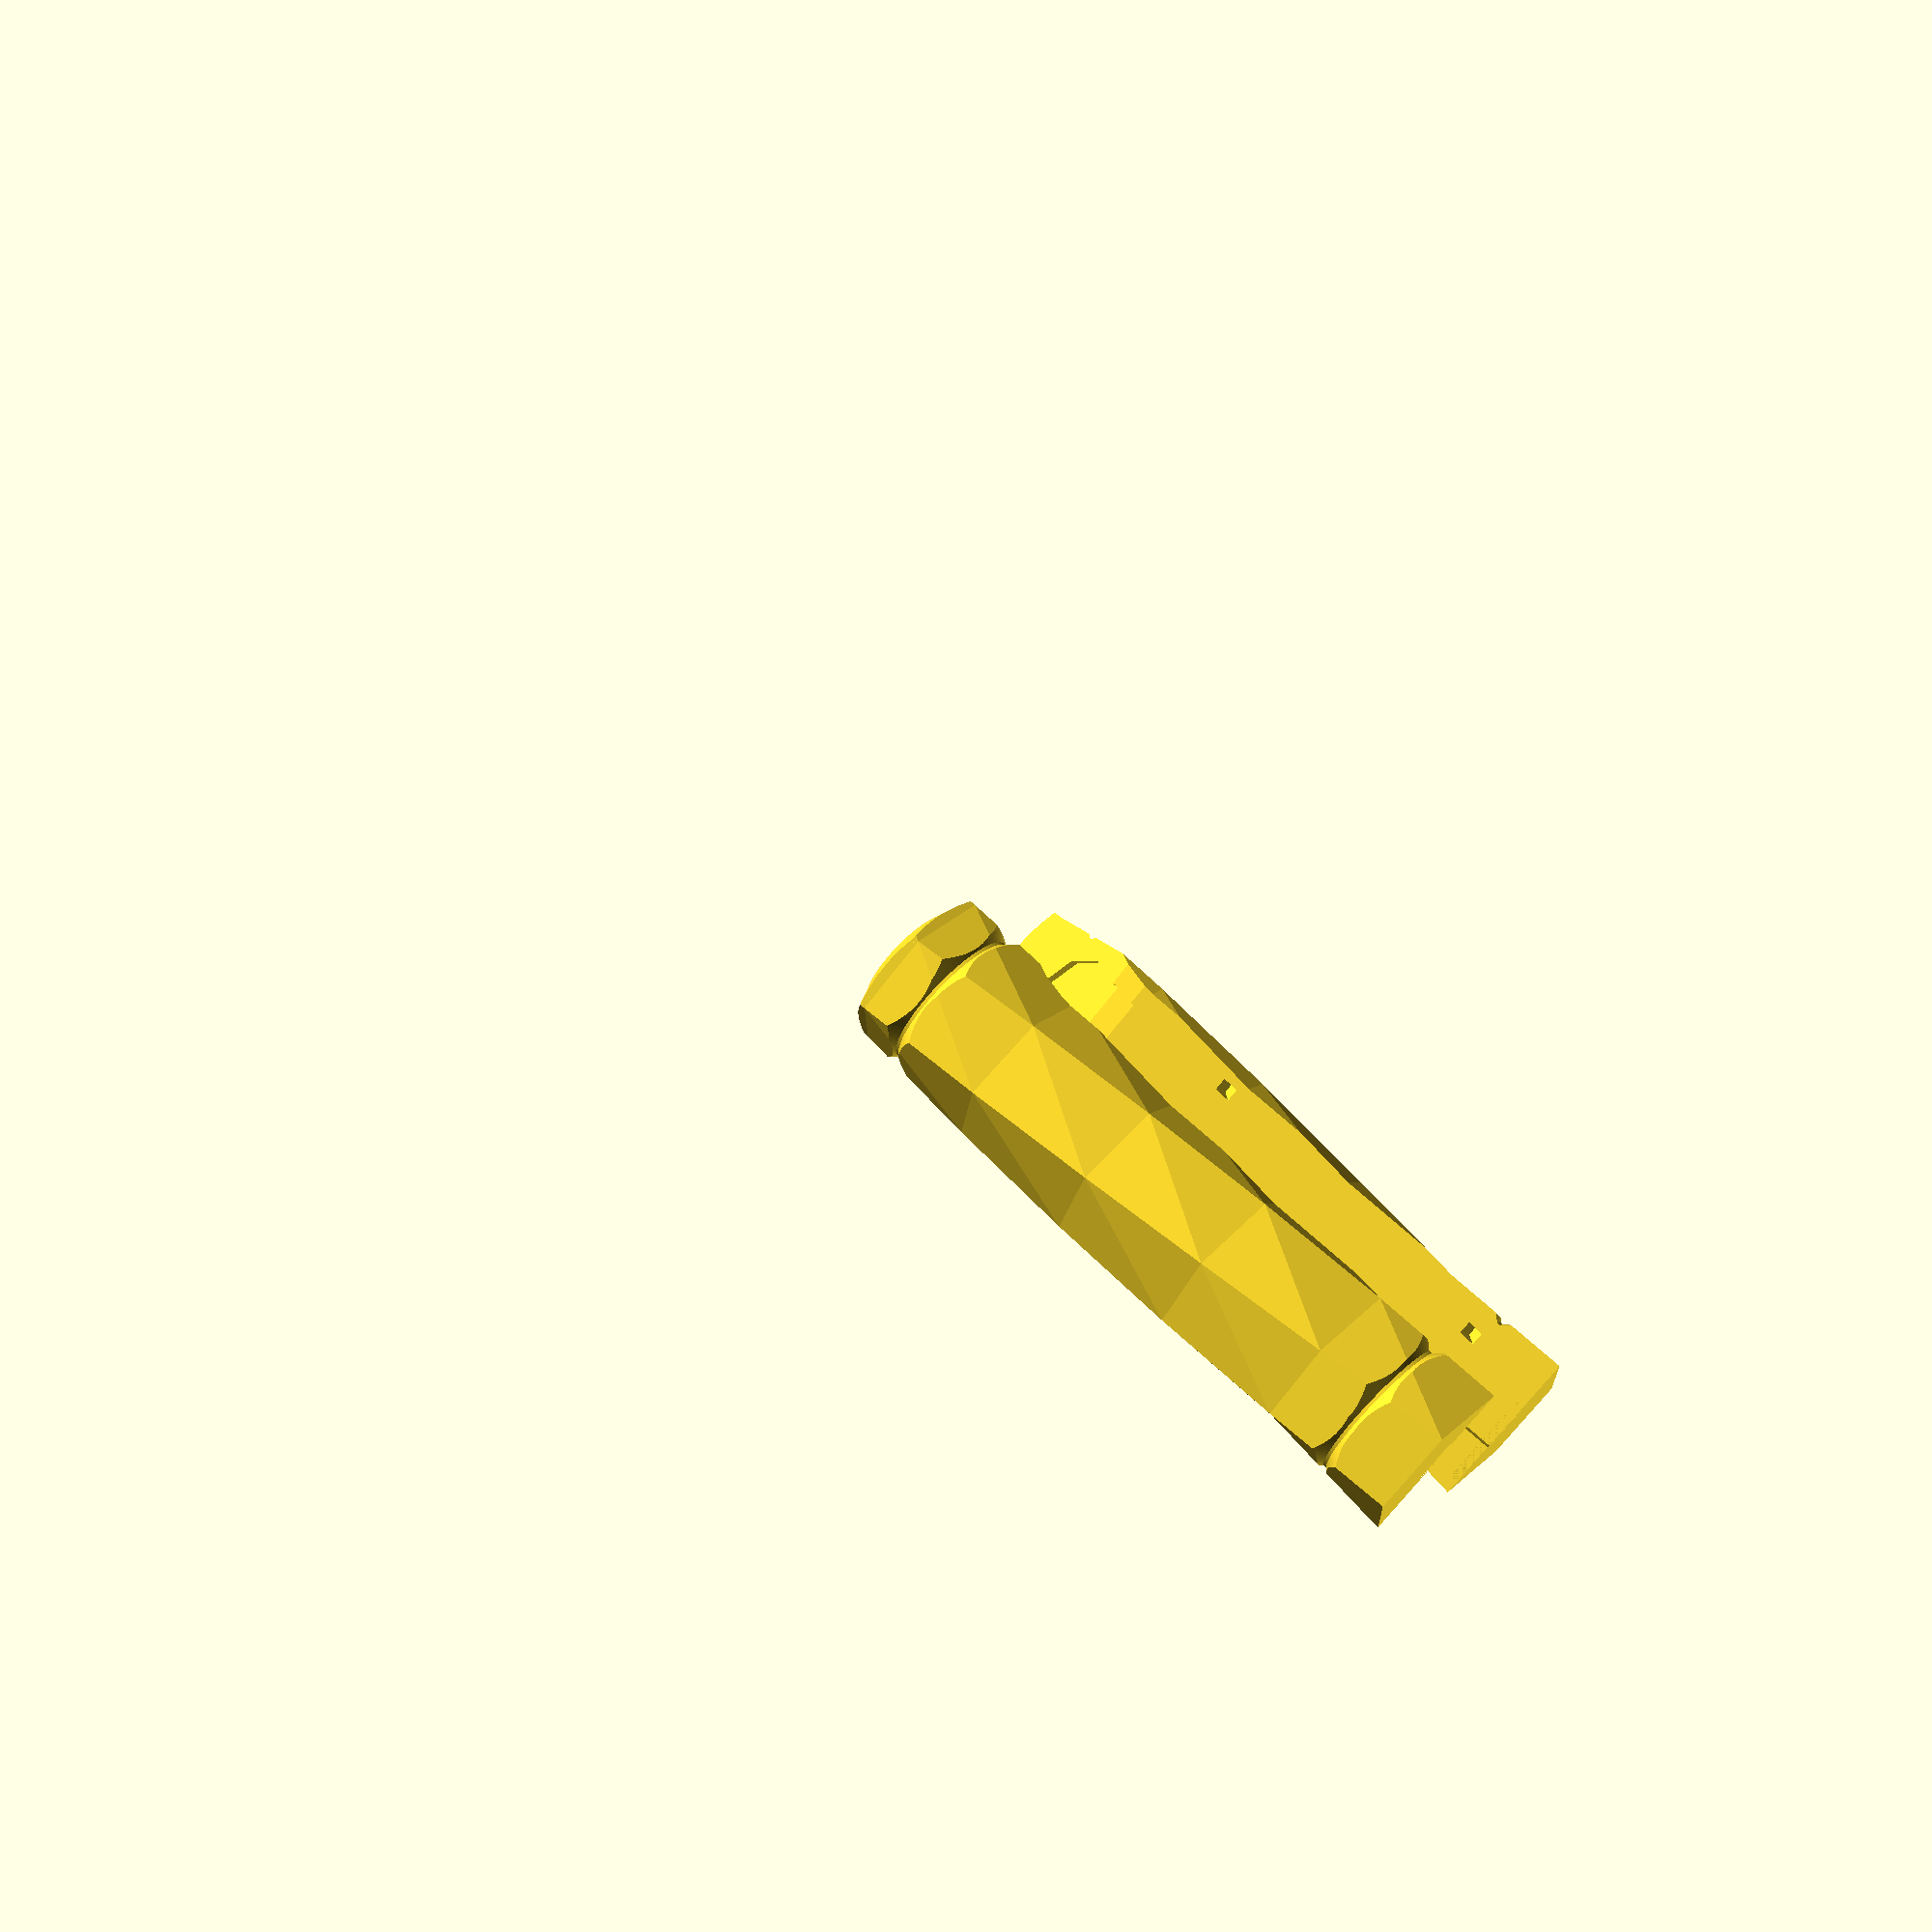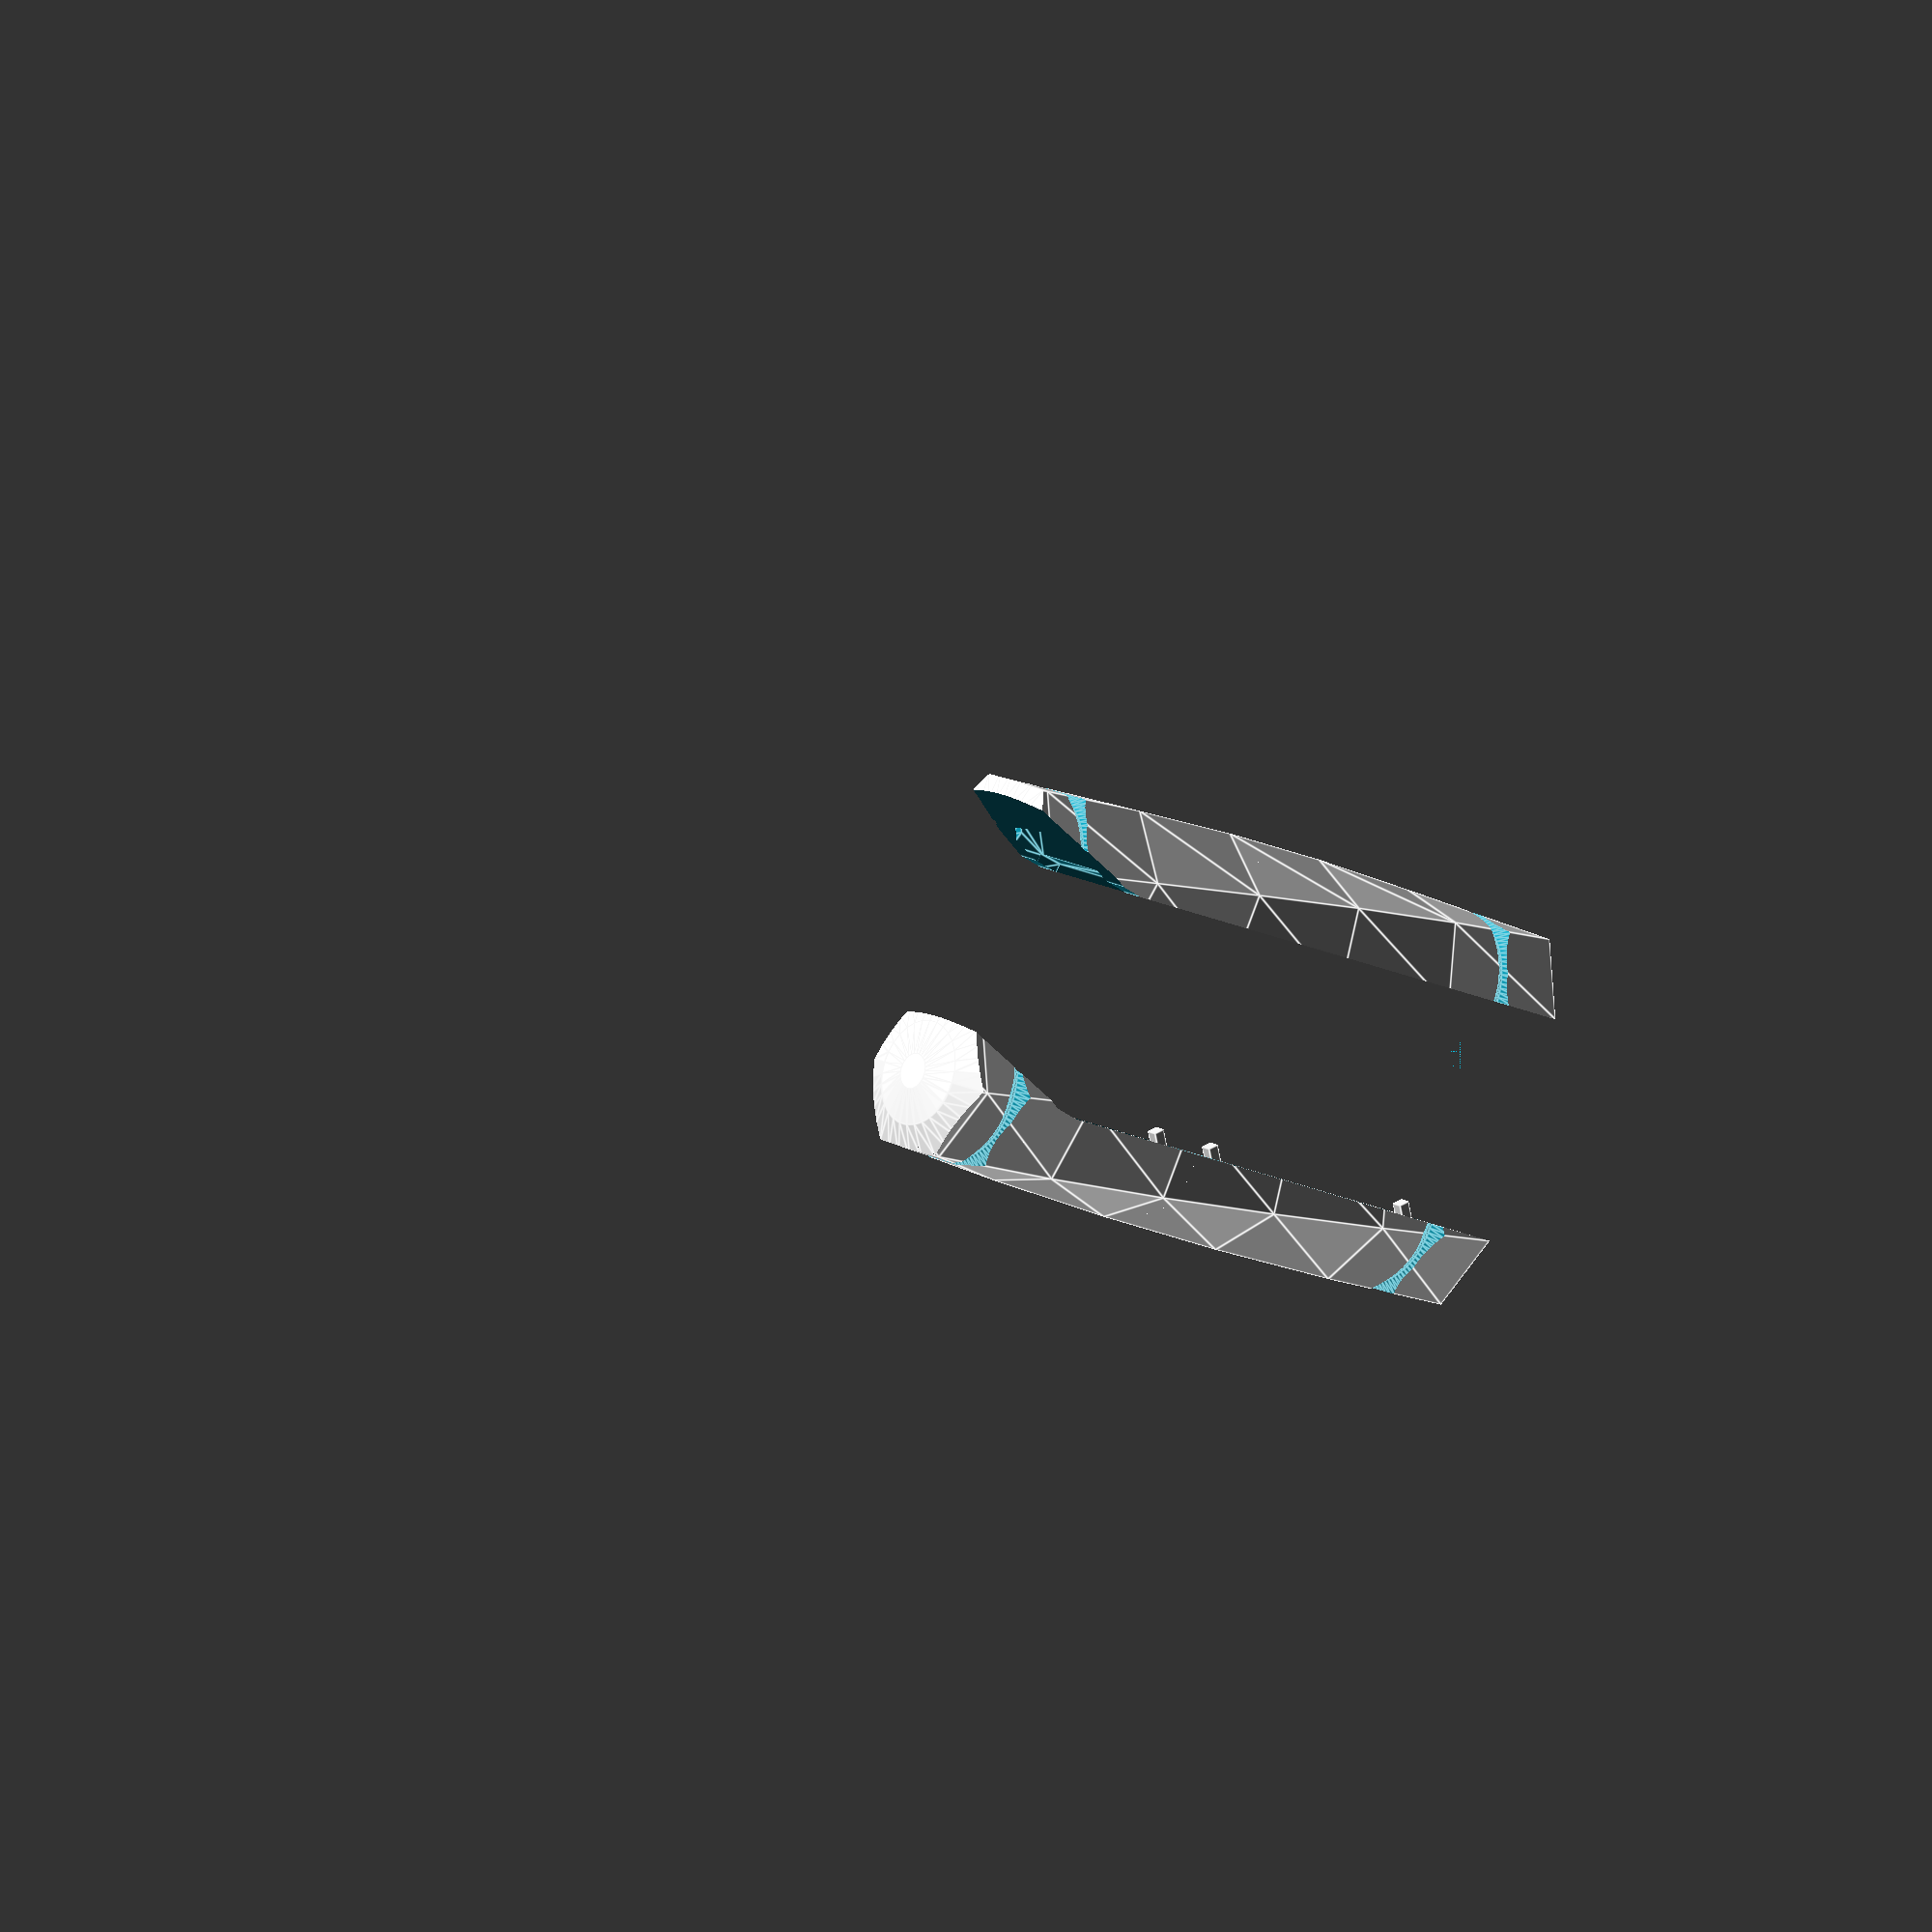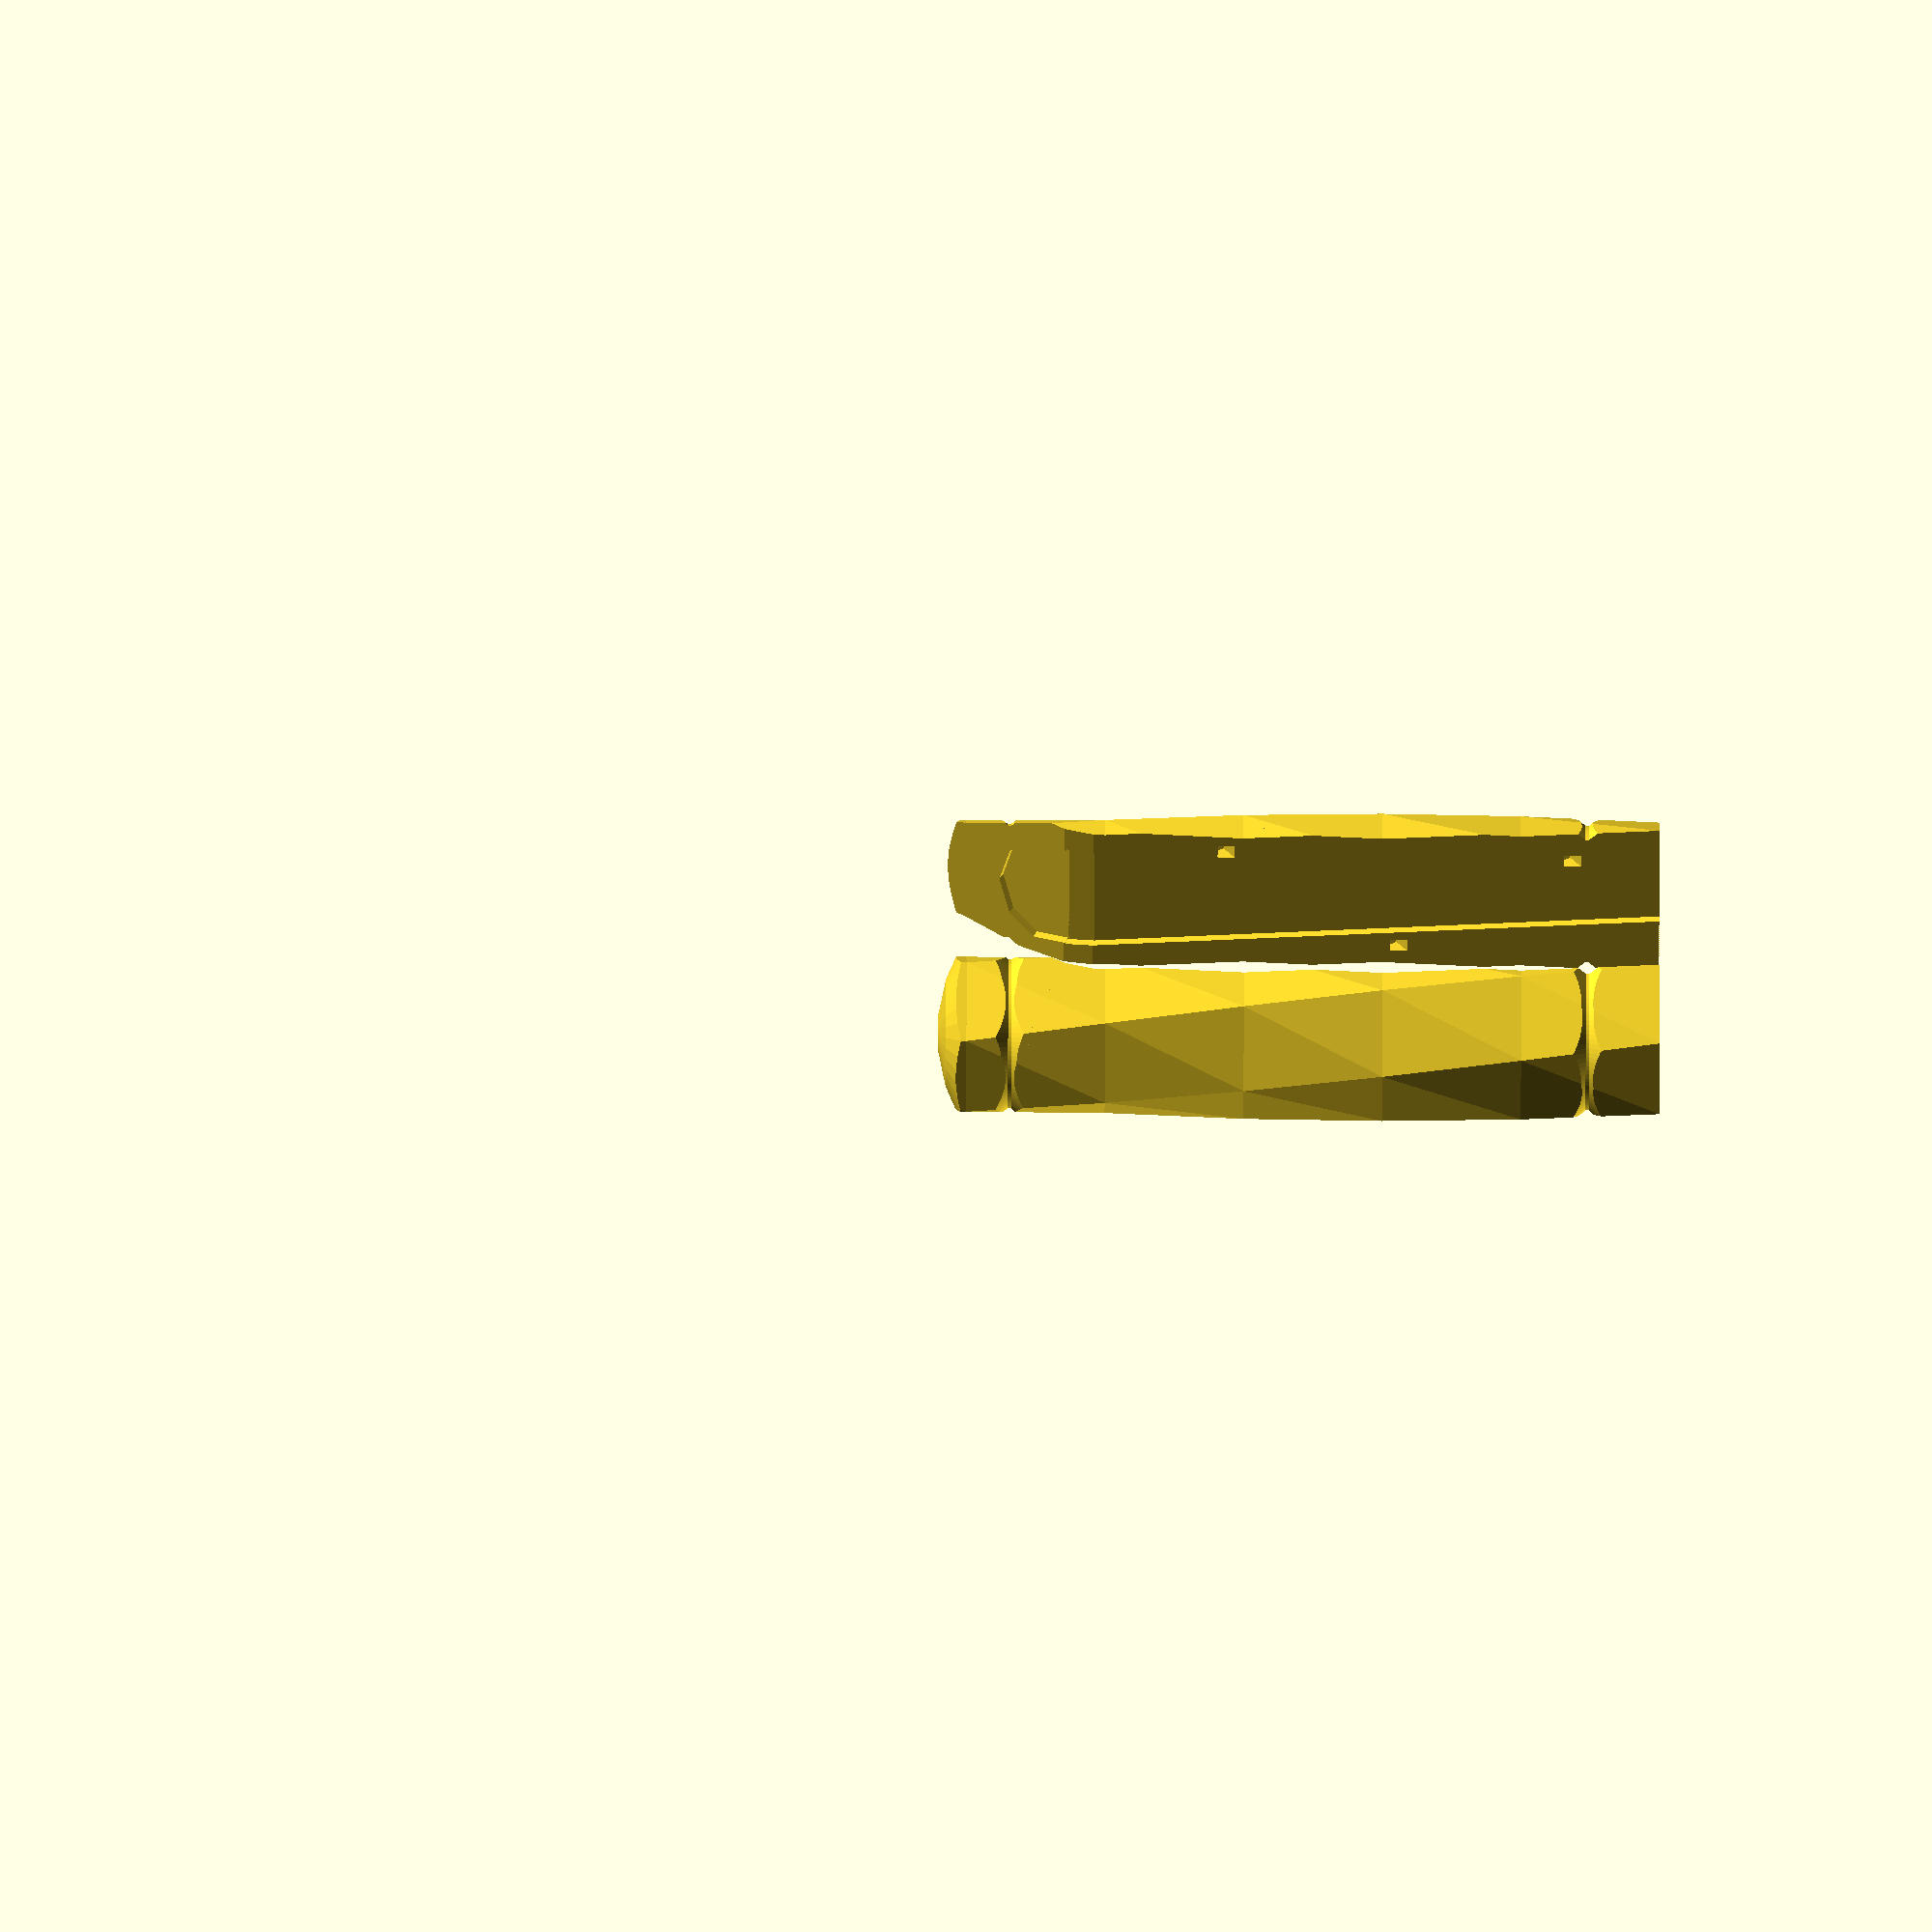
<openscad>
LENGTH = 120;
RADIUS = 15;
TIP_LENGTH = 5;
RUBBERBAND_OFFSET = 10;
RUBBERBAND_WIDTH_OUTER = 5;
RUBBERBAND_WIDTH_INNER = 0.6;
RUBBERBAND_DEPTH = 2;
FORK_WIDTH_1 = 8.5;
FORK_WIDTH_2 = 19.5;
FORK_BASE_LENGTH = 98;
FORK_MID_LENGTH = 5;
FORK_MID_ANGLE = 10;
FORK_TIP_LENGTH = 13;
FORK_TIP_ANGLE = 25;
FORK_THICKNESS = 3;
CONNECTOR_THICKNESS = 2;
CONNECTOR_LENGTH = 5;
CONNECTOR_TOLERANCE = 0.4;

EXPLODE = 20;
SHOW_TOP = true;
SHOW_BOTTOM = true;

// Calculate FORK_WIDTH_3 using the intercept theorem.
FORK_WIDTH_3 = (
    (FORK_BASE_LENGTH + FORK_MID_LENGTH) * (FORK_WIDTH_2 - FORK_WIDTH_1)
) / FORK_BASE_LENGTH + FORK_WIDTH_1;

// Calculate FORK_MID_OFFSET using basic trigonometry.
FORK_MID_OFFSET = sin(FORK_MID_ANGLE) * FORK_MID_LENGTH;


module body() {
	linear_extrude(height=LENGTH, twist=60)
		circle(r=RADIUS, $fn=6);
}

module wedge() {
	rotate_extrude($fn=100)
	translate([RADIUS-RUBBERBAND_DEPTH,0,0])
	polygon(points=[
		[RUBBERBAND_DEPTH,0],
		[RUBBERBAND_DEPTH,RUBBERBAND_WIDTH_OUTER],
		[0,RUBBERBAND_WIDTH_OUTER/2+RUBBERBAND_WIDTH_INNER/2],
		[0,RUBBERBAND_WIDTH_OUTER/2-RUBBERBAND_WIDTH_INNER/2]
	]);
}

module handle() {
    difference() {
        body();
        translate([0, 0, RUBBERBAND_OFFSET])
            wedge();
        translate([0, 0, LENGTH-RUBBERBAND_OFFSET])
            wedge();
    };
    intersection() {
        translate([0,0,LENGTH])
            body();
        translate([0,0,LENGTH-RADIUS*2+TIP_LENGTH])
            sphere(r=RADIUS*2);
    }
}

module fork() {
    // The base
    linear_extrude(height=FORK_THICKNESS)
    polygon(points=[
        [-FORK_WIDTH_1/2,0],
        [-FORK_WIDTH_2/2,FORK_BASE_LENGTH],
        [FORK_WIDTH_2/2,FORK_BASE_LENGTH],
        [FORK_WIDTH_1/2,0],
    ]);

    base_length = FORK_BASE_LENGTH;
    base_mid_length = FORK_BASE_LENGTH + FORK_MID_LENGTH;

    // The mid part
    //
    // Because the rotation is anchored at the zero point,
    // we need to translate the mid part to the zero point, then
    // rotate and then translate it back to the original place.
    translate([0,base_length,0])
    rotate(a=FORK_MID_ANGLE, v=[1,0,0])
    translate([0,-base_length,0])
    linear_extrude(height=FORK_THICKNESS)
    polygon(points=[
        [-FORK_WIDTH_2/2,base_length],
        [-FORK_WIDTH_3/2,base_mid_length],
        [FORK_WIDTH_3/2,base_mid_length],
        [FORK_WIDTH_2/2,base_length],
    ]);

    // The tip
    //
    // Same thing again, but now plus some trigonometry
    // to get the horizontal offset that was introduce
    // by putting the mid part at an angle.
    translate([0,0,FORK_MID_OFFSET])
    translate([0,base_mid_length,0])
    rotate(a=FORK_TIP_ANGLE, v=[1,0,0])
    translate([0,-base_mid_length,0])
    linear_extrude(height=FORK_THICKNESS)
    polygon(points=[
        [-FORK_WIDTH_2/2,base_mid_length],
        [-FORK_WIDTH_2/2-0.5,base_mid_length+FORK_TIP_LENGTH/2],
        [-FORK_WIDTH_2/3,base_mid_length+FORK_TIP_LENGTH*0.85],
        [0,base_mid_length+FORK_TIP_LENGTH],
        [FORK_WIDTH_2/3,base_mid_length+FORK_TIP_LENGTH*0.85],
        [FORK_WIDTH_2/2+0.5,base_mid_length+FORK_TIP_LENGTH/2],
        [FORK_WIDTH_2/2,base_mid_length],
    ]);
}

module combined() {
    difference() {
        handle();
        translate([0,FORK_THICKNESS/2,0])
            rotate(a=90, v=[1,0,0])
            fork();
    }
}

module divider() {
    base_length = FORK_BASE_LENGTH;
    base_mid_length = FORK_BASE_LENGTH + FORK_MID_LENGTH;

    rotate(a=90, v=[1,0,0]) {
        // Base
        translate([-100,0,-20])
        linear_extrude(height=20)
        square([200,base_length+50]);
    
        // Mid
        translate([0,base_length,0])
        rotate(a=FORK_MID_ANGLE, v=[1,0,0])
        translate([-100,0,-20])
        linear_extrude(height=20)
        square([200,FORK_MID_LENGTH+50]);

        // Tip
        translate([0,0,FORK_MID_OFFSET])
        translate([0,base_mid_length,0])
        rotate(a=FORK_TIP_ANGLE, v=[1,0,0])
        translate([-100,0,-20])
        linear_extrude(height=20)
        square([200,FORK_TIP_LENGTH+50]);
    }
}

module connectors(tolerance) {
    rotate(a=180, v=[0,0,1]) {
        translate([RADIUS/2+1,0,RADIUS])
            rotate(a=35, v=[1,0,0])
            cube([
                CONNECTOR_THICKNESS+tolerance,
                CONNECTOR_LENGTH,
                CONNECTOR_THICKNESS+tolerance
            ], center=true);
        translate([-RADIUS/2-2,0,RADIUS*3])
          rotate(a=35, v=[1,0,0])
            cube([
                CONNECTOR_THICKNESS+tolerance,
                CONNECTOR_LENGTH,
                CONNECTOR_THICKNESS+tolerance
            ], center=true);
        translate([RADIUS/2+2.7,0,RADIUS*5])
            rotate(a=35, v=[1,0,0])
            cube([
                CONNECTOR_THICKNESS+tolerance,
                CONNECTOR_LENGTH,
                CONNECTOR_THICKNESS+tolerance
            ], center=true);
    }
}

if (SHOW_BOTTOM) {
translate([0,-EXPLODE,0]) {
    difference() {
        combined();
        divider();
        connectors(CONNECTOR_TOLERANCE);
    }
}
}

if (SHOW_TOP) {
translate([0,EXPLODE,0]) {
    intersection() {
        combined();
        divider();
    }
    connectors(0);
}
}

</openscad>
<views>
elev=290.9 azim=32.0 roll=135.5 proj=p view=solid
elev=18.0 azim=204.4 roll=46.4 proj=o view=edges
elev=221.0 azim=346.4 roll=90.3 proj=o view=solid
</views>
